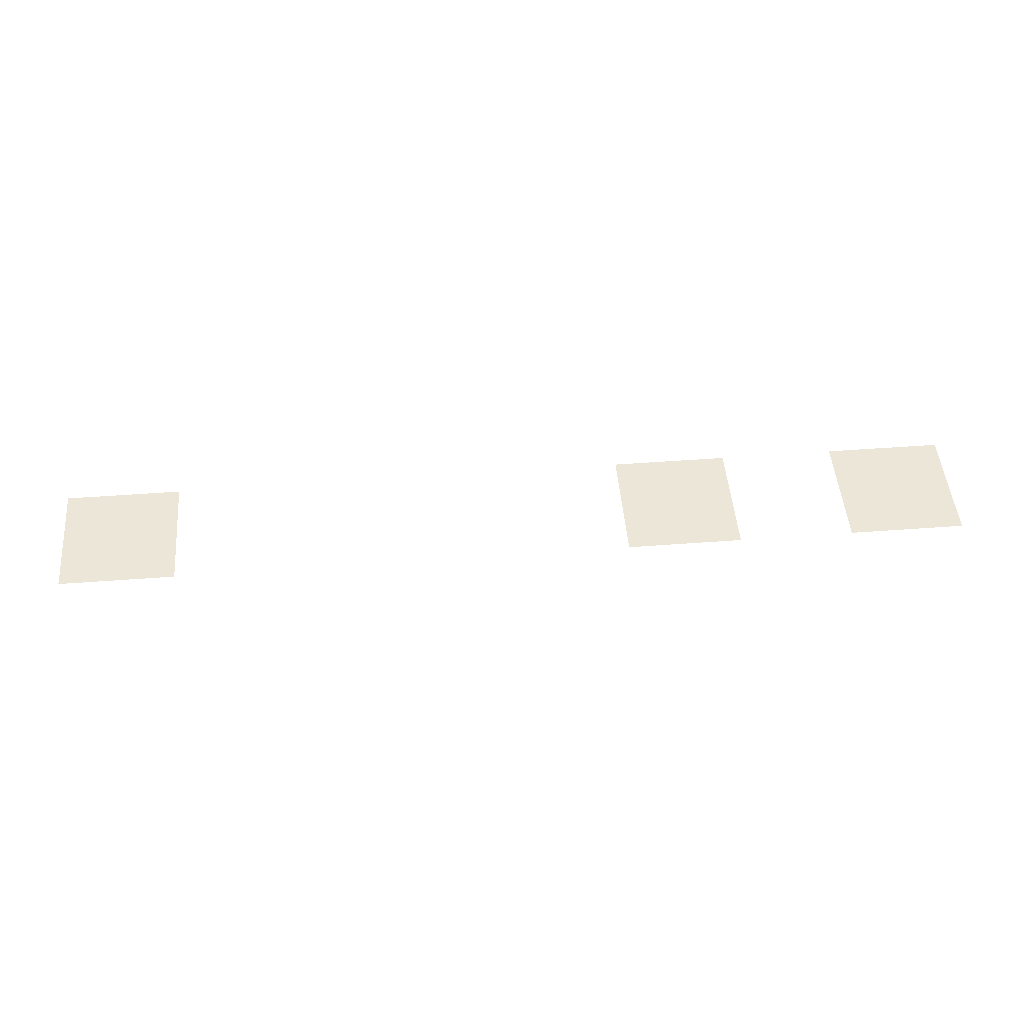
<metadata>
{"format":"obj","ext":"obj","renderer":"f3d","projection":"perspective","resolution":1024,"background":"white","views":[{"elev":48.8,"azim":-4.8,"up":"+Z"}]}
</metadata>
<code>
v -1 -13 0
v -2 -13 0
v -2 -12 0
v -1 -12 0
v -3 -13 0
v -4 -13 0
v -4 -12 0
v -3 -12 0
v -8 -13 0
v -9 -13 0
v -9 -12 0
v -8 -12 0
g Map_Master_mesh_0482
f 1 2 3 4
f 5 6 7 8
f 9 10 11 12

</code>
